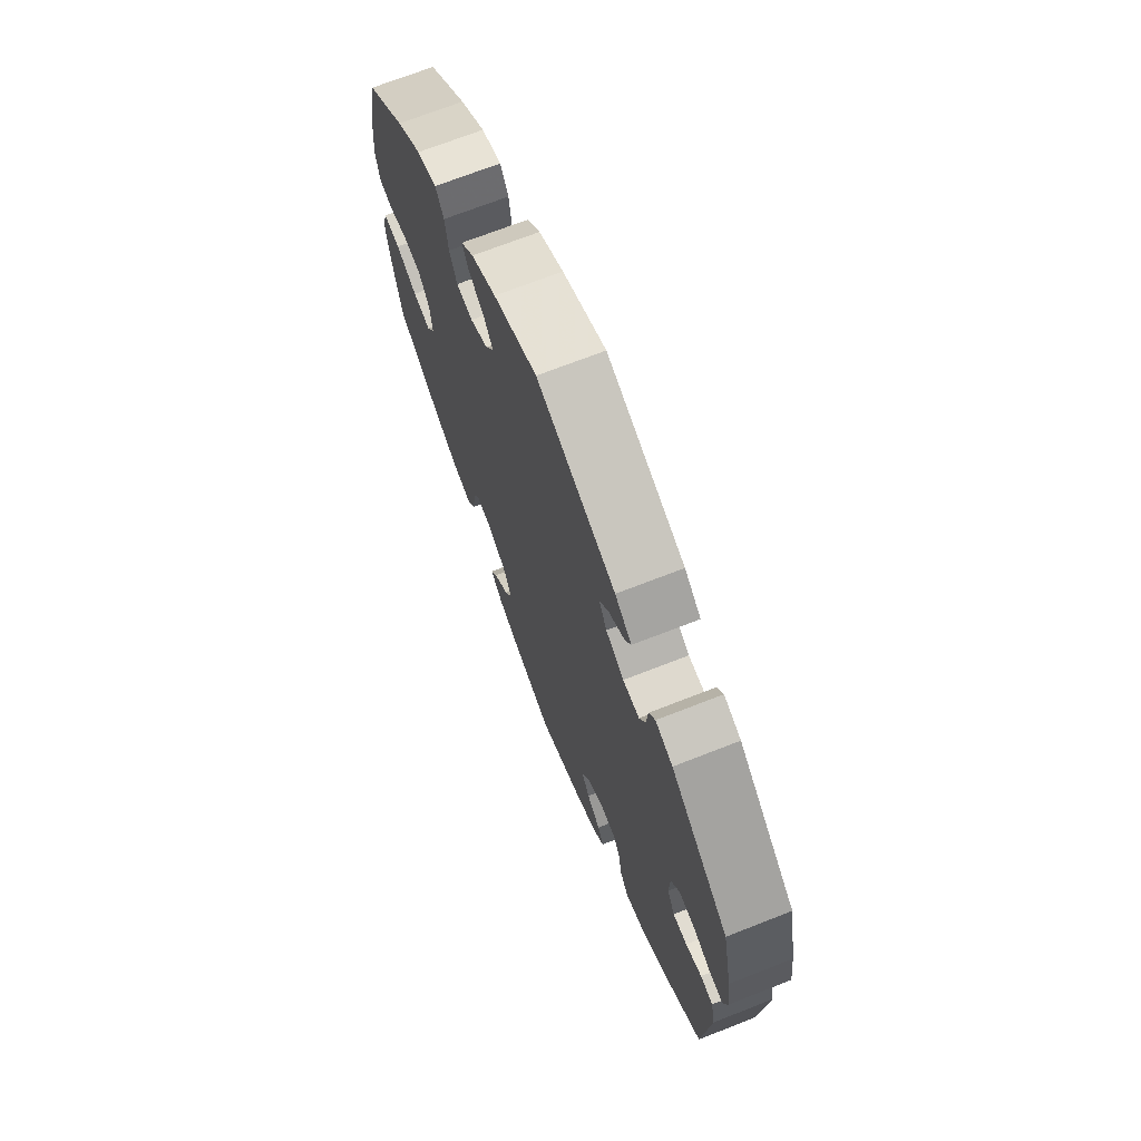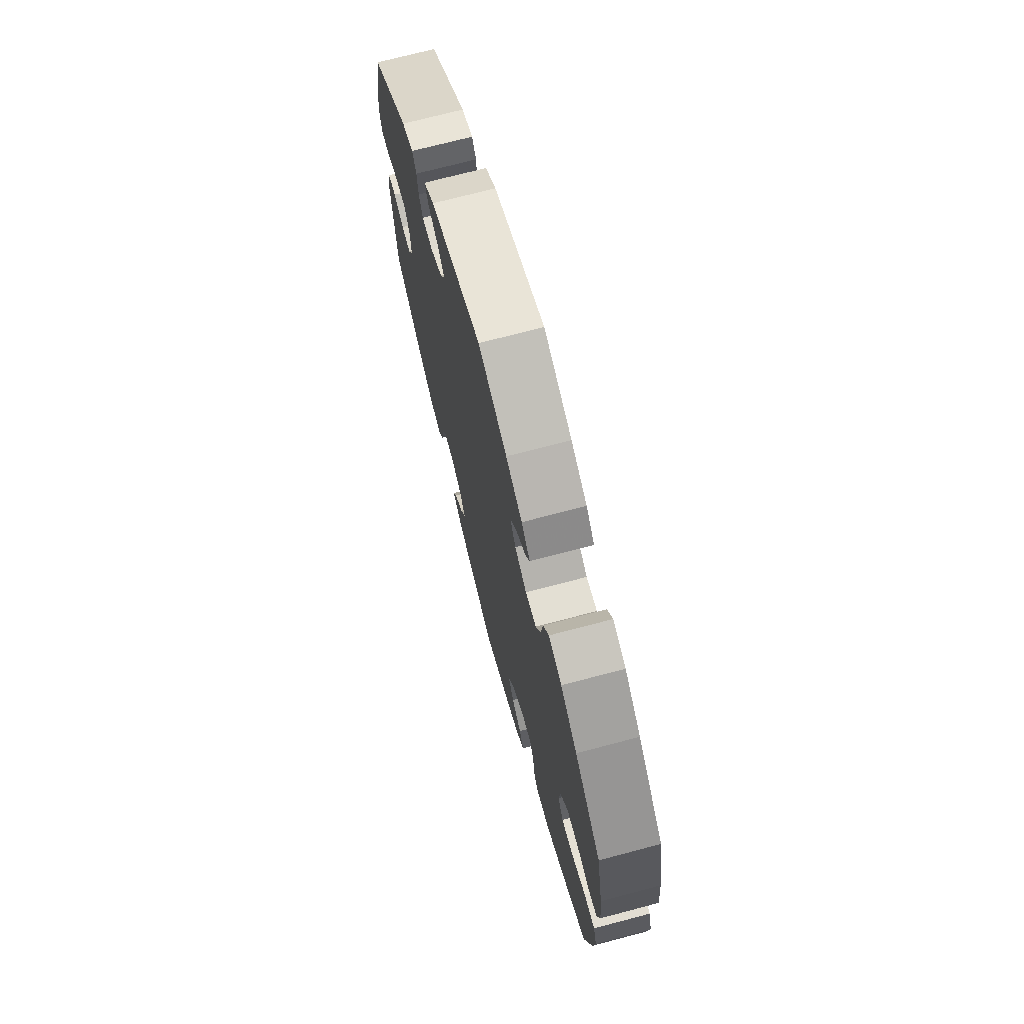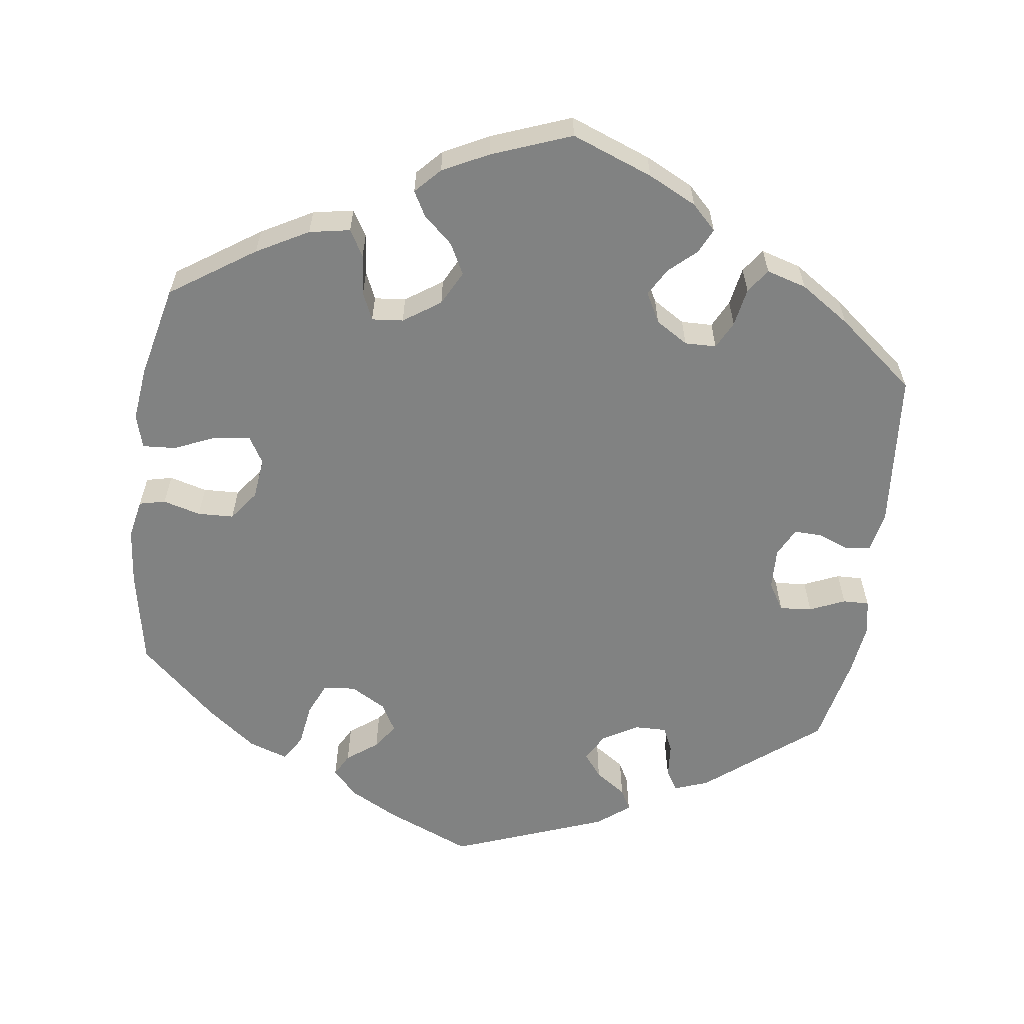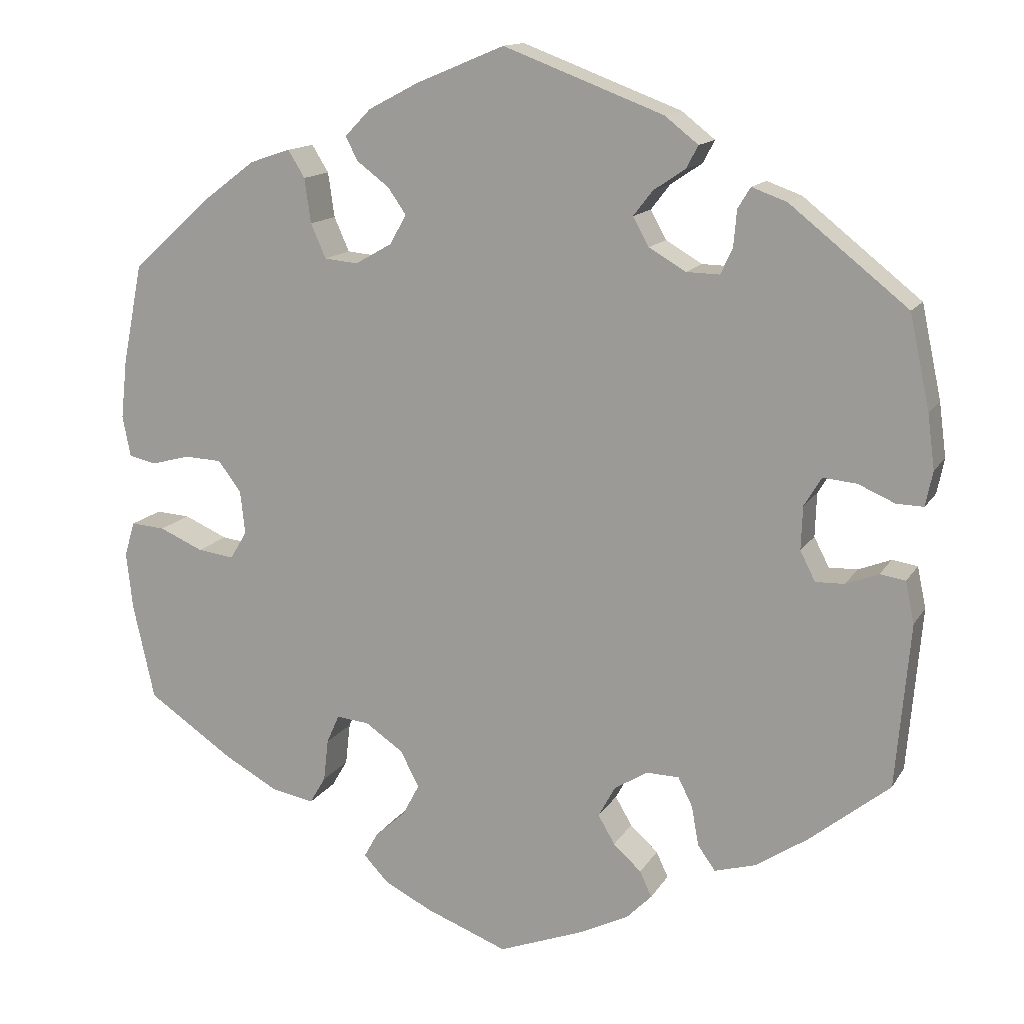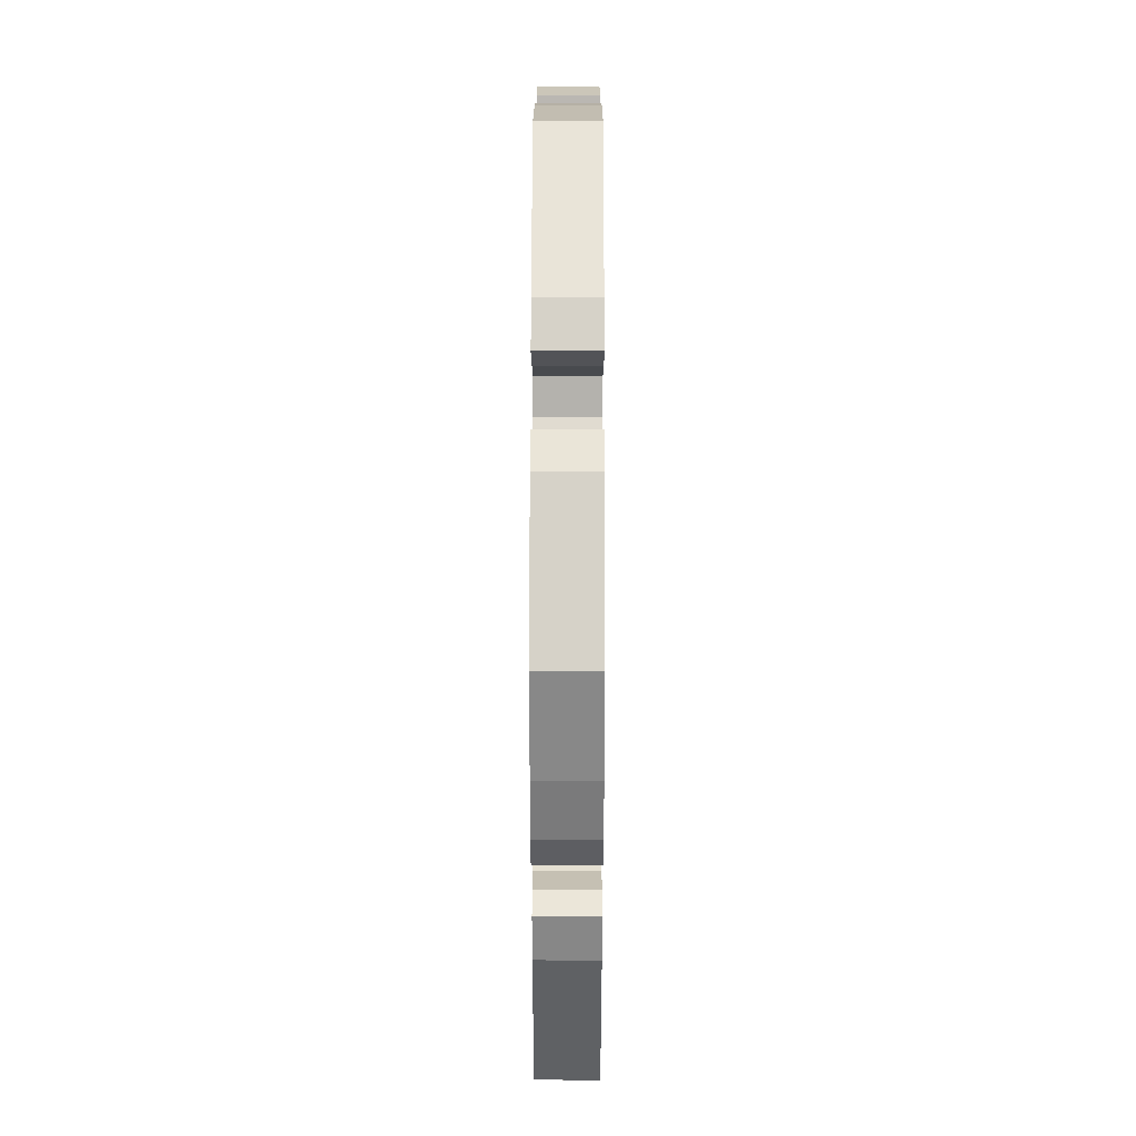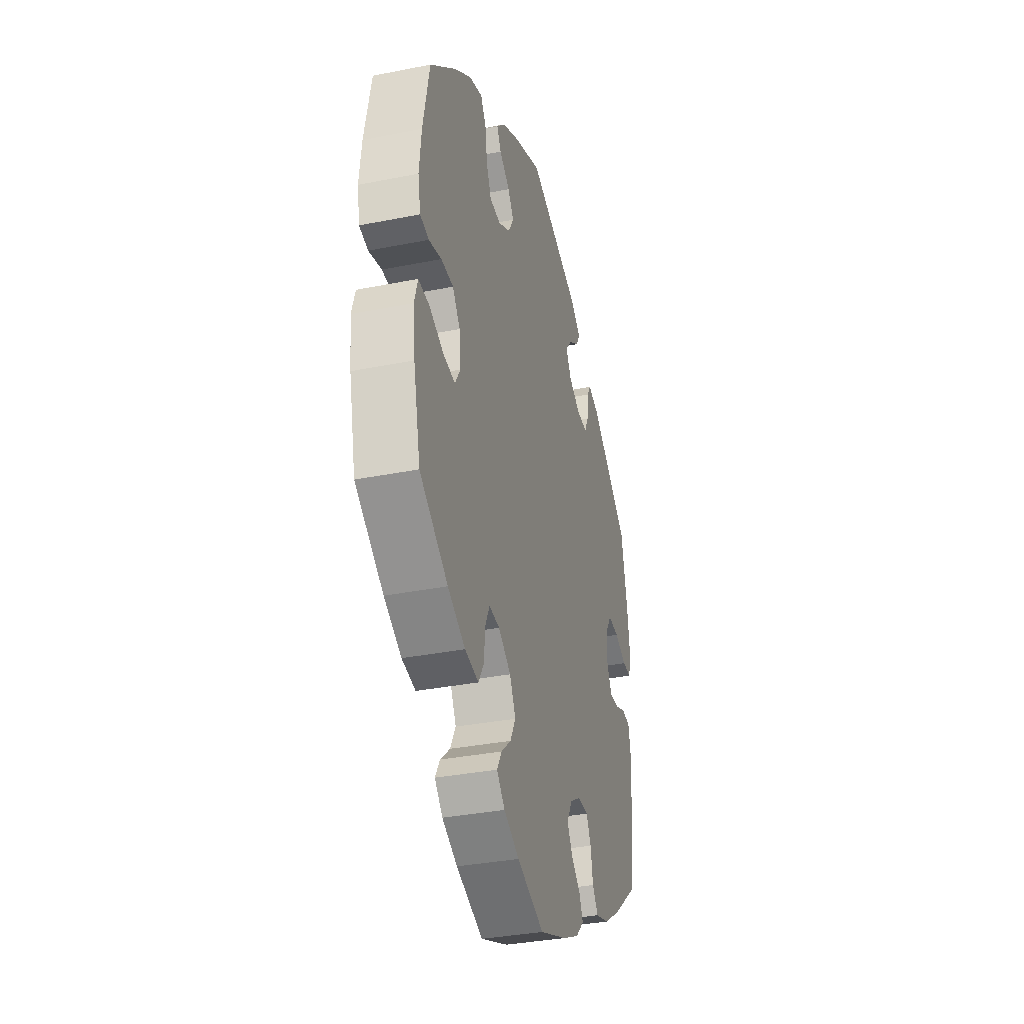
<metadata>
{"format":"obj","ext":"obj","renderer":"f3d","projection":"perspective","resolution":1024,"background":"white","views":[{"elev":70.4,"azim":-111.4,"up":"+Z"},{"elev":71.8,"azim":75.2,"up":"+Z"},{"elev":-60.6,"azim":172.1,"up":"+Y"},{"elev":13.9,"azim":-159.4,"up":"+Z"},{"elev":39.4,"azim":-89.9,"up":"+Z"},{"elev":-34.8,"azim":104.9,"up":"+Z"}]}
</metadata>
<code>
v 0.11 0.07 0.532
v 0.173 0.07 0.499
v 0.206 0.07 0.465
v 0.19 0.07 0.435
v 0.15 0.07 0.405
v 0.127 0.07 0.372
v 0.148 0.07 0.335
v 0.194 0.07 0.309
v 0.236 0.07 0.313
v 0.255 0.07 0.356
v 0.263 0.07 0.412
v 0.284 0.07 0.446
v 0.335 0.07 0.429
v 0.399 0.07 0.381
v 0.5 0.07 0.29
v 0.525 0.07 0.165
v 0.533 0.07 0.09
v 0.523 0.07 0.039
v 0.489 0.07 0.031
v 0.44 0.07 0.044
v 0.393 0.07 0.042
v 0.364 0.07 0.003
v 0.358 0.07 -0.051
v 0.379 0.07 -0.086
v 0.425 0.07 -0.08
v 0.48 0.07 -0.056
v 0.523 0.07 -0.053
v 0.536 0.07 -0.097
v 0.528 0.07 -0.168
v 0.501 0.07 -0.289
v 0.392 0.07 -0.363
v 0.325 0.07 -0.4
v 0.272 0.07 -0.41
v 0.252 0.07 -0.376
v 0.246 0.07 -0.323
v 0.23 0.07 -0.287
v 0.189 0.07 -0.291
v 0.141 0.07 -0.324
v 0.118 0.07 -0.369
v 0.139 0.07 -0.409
v 0.177 0.07 -0.443
v 0.195 0.07 -0.475
v 0.164 0.07 -0.508
v 0.105 0.07 -0.538
v 0.001 0.07 -0.578
v -0.105 0.07 -0.538
v -0.168 0.07 -0.507
v -0.2 0.07 -0.475
v -0.185 0.07 -0.443
v -0.15 0.07 -0.411
v -0.129 0.07 -0.375
v -0.15 0.07 -0.336
v -0.192 0.07 -0.31
v -0.233 0.07 -0.311
v -0.251 0.07 -0.347
v -0.26 0.07 -0.397
v -0.282 0.07 -0.428
v -0.334 0.07 -0.413
v -0.399 0.07 -0.37
v -0.5 0.07 -0.289
v -0.518 0.07 -0.083
v -0.507 0.07 -0.031
v -0.475 0.07 -0.026
v -0.434 0.07 -0.042
v -0.398 0.07 -0.043
v -0.379 0.07 -0.006
v -0.381 0.07 0.049
v -0.403 0.07 0.085
v -0.445 0.07 0.081
v -0.491 0.07 0.061
v -0.525 0.07 0.06
v -0.534 0.07 0.104
v -0.525 0.07 0.172
v -0.5 0.07 0.289
v -0.352 0.07 0.407
v -0.308 0.07 0.423
v -0.292 0.07 0.397
v -0.288 0.07 0.351
v -0.273 0.07 0.319
v -0.231 0.07 0.32
v -0.185 0.07 0.347
v -0.165 0.07 0.383
v -0.189 0.07 0.414
v -0.229 0.07 0.441
v -0.244 0.07 0.469
v -0.202 0.07 0.502
v -0.001 0.07 0.578
v 0.11 0 0.532
v 0.173 0 0.499
v 0.206 0 0.465
v 0.19 0 0.435
v 0.15 0 0.405
v 0.127 0 0.372
v 0.148 0 0.335
v 0.194 0 0.309
v 0.236 0 0.313
v 0.255 0 0.356
v 0.263 0 0.412
v 0.284 0 0.446
v 0.335 0 0.429
v 0.399 0 0.381
v 0.5 0 0.29
v 0.525 0 0.165
v 0.533 0 0.09
v 0.523 0 0.039
v 0.489 0 0.031
v 0.44 0 0.044
v 0.393 0 0.042
v 0.364 0 0.003
v 0.358 0 -0.051
v 0.379 0 -0.086
v 0.425 0 -0.08
v 0.48 0 -0.056
v 0.523 0 -0.053
v 0.536 0 -0.097
v 0.528 0 -0.168
v 0.501 0 -0.289
v 0.392 0 -0.363
v 0.325 0 -0.4
v 0.272 0 -0.41
v 0.252 0 -0.376
v 0.246 0 -0.323
v 0.23 0 -0.287
v 0.189 0 -0.291
v 0.141 0 -0.324
v 0.118 0 -0.369
v 0.139 0 -0.409
v 0.177 0 -0.443
v 0.195 0 -0.475
v 0.164 0 -0.508
v 0.105 0 -0.538
v 0.001 0 -0.578
v -0.105 0 -0.538
v -0.168 0 -0.507
v -0.2 0 -0.475
v -0.185 0 -0.443
v -0.15 0 -0.411
v -0.129 0 -0.375
v -0.15 0 -0.336
v -0.192 0 -0.31
v -0.233 0 -0.311
v -0.251 0 -0.347
v -0.26 0 -0.397
v -0.282 0 -0.428
v -0.334 0 -0.413
v -0.399 0 -0.37
v -0.5 0 -0.289
v -0.518 0 -0.083
v -0.507 0 -0.031
v -0.475 0 -0.026
v -0.434 0 -0.042
v -0.398 0 -0.043
v -0.379 0 -0.006
v -0.381 0 0.049
v -0.403 0 0.085
v -0.445 0 0.081
v -0.491 0 0.061
v -0.525 0 0.06
v -0.534 0 0.104
v -0.525 0 0.172
v -0.5 0 0.289
v -0.352 0 0.407
v -0.308 0 0.423
v -0.292 0 0.397
v -0.288 0 0.351
v -0.273 0 0.319
v -0.231 0 0.32
v -0.185 0 0.347
v -0.165 0 0.383
v -0.189 0 0.414
v -0.229 0 0.441
v -0.244 0 0.469
v -0.202 0 0.502
v -0.001 0 0.578
f 83 84 85 86
f 82 83 86 87
f 81 82 87 1
f 75 76 77 78
f 75 78 79
f 74 75 79
f 73 74 79 80
f 69 70 71 72
f 68 69 72 73
f 61 62 63 64
f 61 64 65
f 60 61 65
f 59 60 65 66
f 55 56 57 58
f 54 55 58 59
f 47 48 49 50
f 47 50 51
f 46 47 51
f 45 46 51
f 44 45 51 52
f 40 41 42 43
f 39 40 43 44
f 32 33 34 35
f 32 35 36
f 31 32 36
f 30 31 36
f 29 30 36
f 28 29 36 37
f 25 26 27 28
f 24 25 28 37
f 17 18 19 20
f 17 20 21
f 16 17 21
f 15 16 21
f 14 15 21 22
f 10 11 12 13
f 9 10 13 14
f 2 3 4 5
f 81 1 2 5
f 80 81 5 6
f 68 73 80 6
f 54 59 66
f 53 54 66 67
f 52 53 67
f 39 44 52 67
f 38 39 67 68
f 23 24 37 38
f 9 14 22 23
f 8 9 23 38
f 7 8 38 68
f 6 7 68
f 173 172 171 170
f 174 173 170 169
f 88 174 169 168
f 165 164 163 162
f 166 165 162
f 166 162 161
f 167 166 161 160
f 159 158 157 156
f 160 159 156 155
f 151 150 149 148
f 152 151 148
f 152 148 147
f 153 152 147 146
f 145 144 143 142
f 146 145 142 141
f 137 136 135 134
f 138 137 134
f 138 134 133
f 138 133 132
f 139 138 132 131
f 130 129 128 127
f 131 130 127 126
f 122 121 120 119
f 123 122 119
f 123 119 118
f 123 118 117
f 123 117 116
f 124 123 116 115
f 115 114 113 112
f 124 115 112 111
f 107 106 105 104
f 108 107 104
f 108 104 103
f 108 103 102
f 109 108 102 101
f 100 99 98 97
f 101 100 97 96
f 92 91 90 89
f 92 89 88 168
f 93 92 168 167
f 93 167 160 155
f 153 146 141
f 154 153 141 140
f 154 140 139
f 154 139 131 126
f 155 154 126 125
f 125 124 111 110
f 110 109 101 96
f 125 110 96 95
f 155 125 95 94
f 155 94 93
f 1 88 89 2
f 2 89 90 3
f 3 90 91 4
f 4 91 92 5
f 5 92 93 6
f 6 93 94 7
f 7 94 95 8
f 8 95 96 9
f 9 96 97 10
f 10 97 98 11
f 11 98 99 12
f 12 99 100 13
f 13 100 101 14
f 14 101 102 15
f 15 102 103 16
f 16 103 104 17
f 17 104 105 18
f 18 105 106 19
f 19 106 107 20
f 20 107 108 21
f 21 108 109 22
f 22 109 110 23
f 23 110 111 24
f 24 111 112 25
f 25 112 113 26
f 26 113 114 27
f 27 114 115 28
f 28 115 116 29
f 29 116 117 30
f 30 117 118 31
f 31 118 119 32
f 32 119 120 33
f 33 120 121 34
f 34 121 122 35
f 35 122 123 36
f 36 123 124 37
f 37 124 125 38
f 38 125 126 39
f 39 126 127 40
f 40 127 128 41
f 41 128 129 42
f 42 129 130 43
f 43 130 131 44
f 44 131 132 45
f 45 132 133 46
f 46 133 134 47
f 47 134 135 48
f 48 135 136 49
f 49 136 137 50
f 50 137 138 51
f 51 138 139 52
f 52 139 140 53
f 53 140 141 54
f 54 141 142 55
f 55 142 143 56
f 56 143 144 57
f 57 144 145 58
f 58 145 146 59
f 59 146 147 60
f 60 147 148 61
f 61 148 149 62
f 62 149 150 63
f 63 150 151 64
f 64 151 152 65
f 65 152 153 66
f 66 153 154 67
f 67 154 155 68
f 68 155 156 69
f 69 156 157 70
f 70 157 158 71
f 71 158 159 72
f 72 159 160 73
f 73 160 161 74
f 74 161 162 75
f 75 162 163 76
f 76 163 164 77
f 77 164 165 78
f 78 165 166 79
f 79 166 167 80
f 80 167 168 81
f 81 168 169 82
f 82 169 170 83
f 83 170 171 84
f 84 171 172 85
f 85 172 173 86
f 86 173 174 87
f 87 174 88 1

</code>
